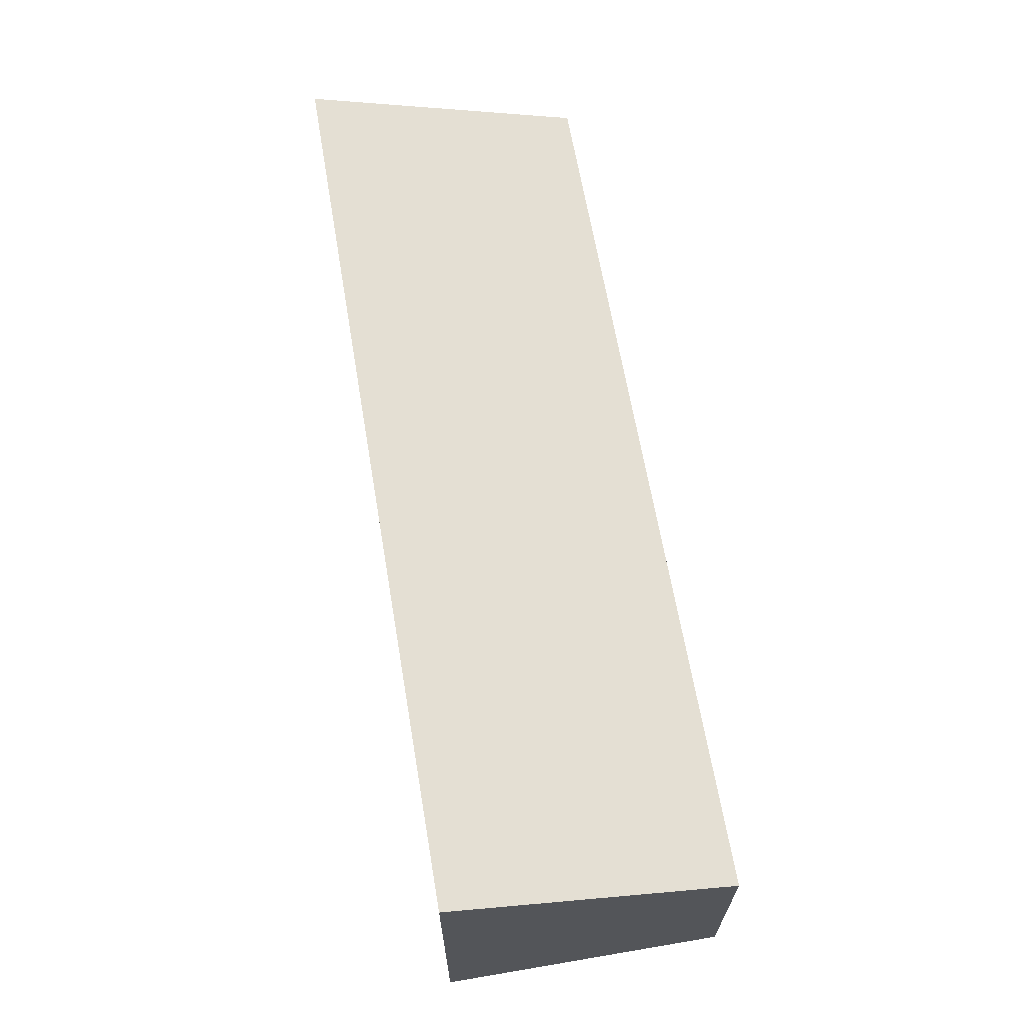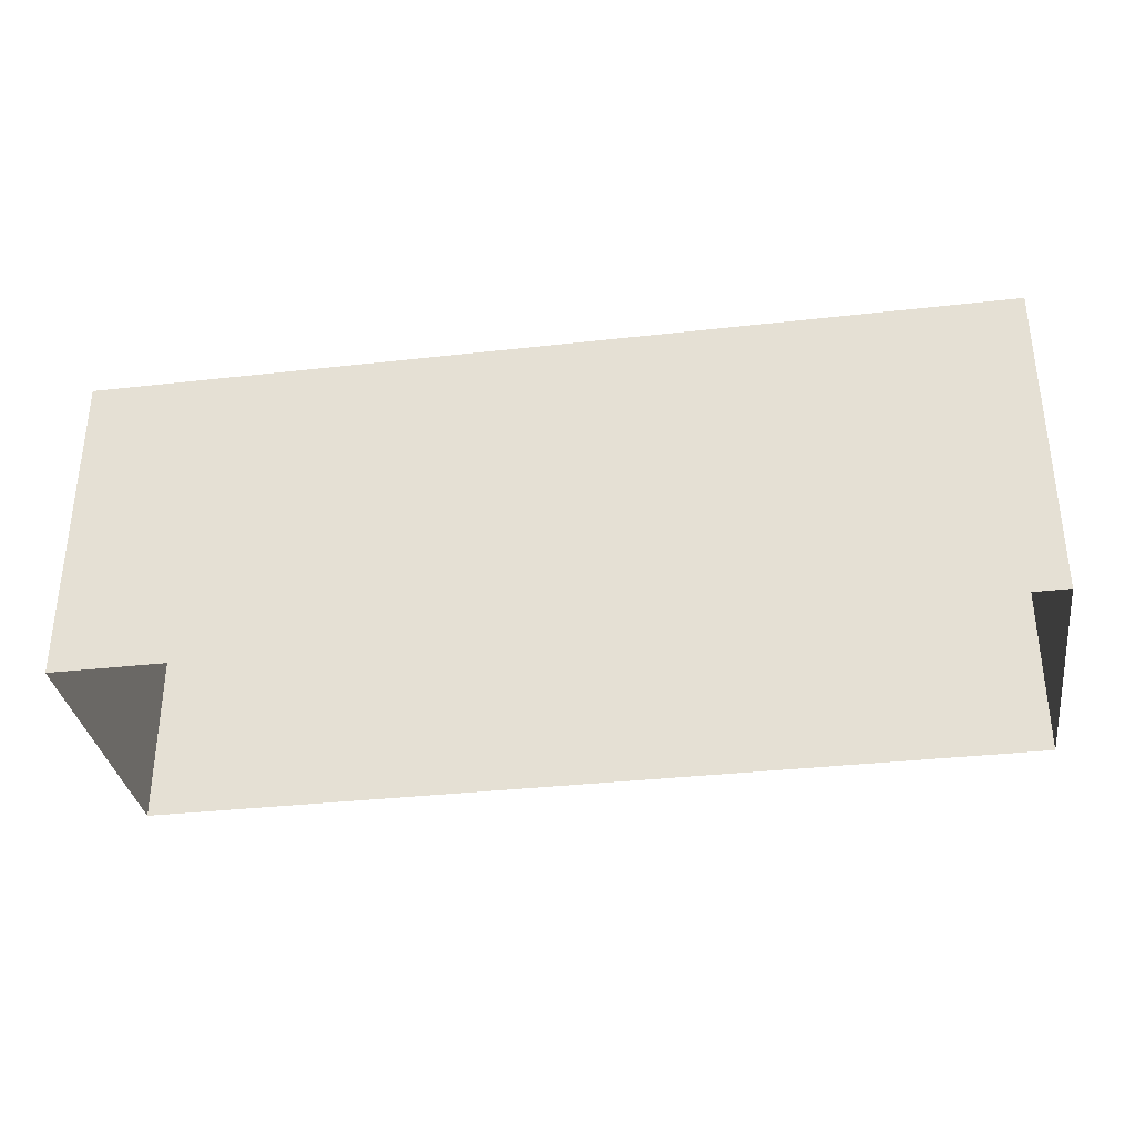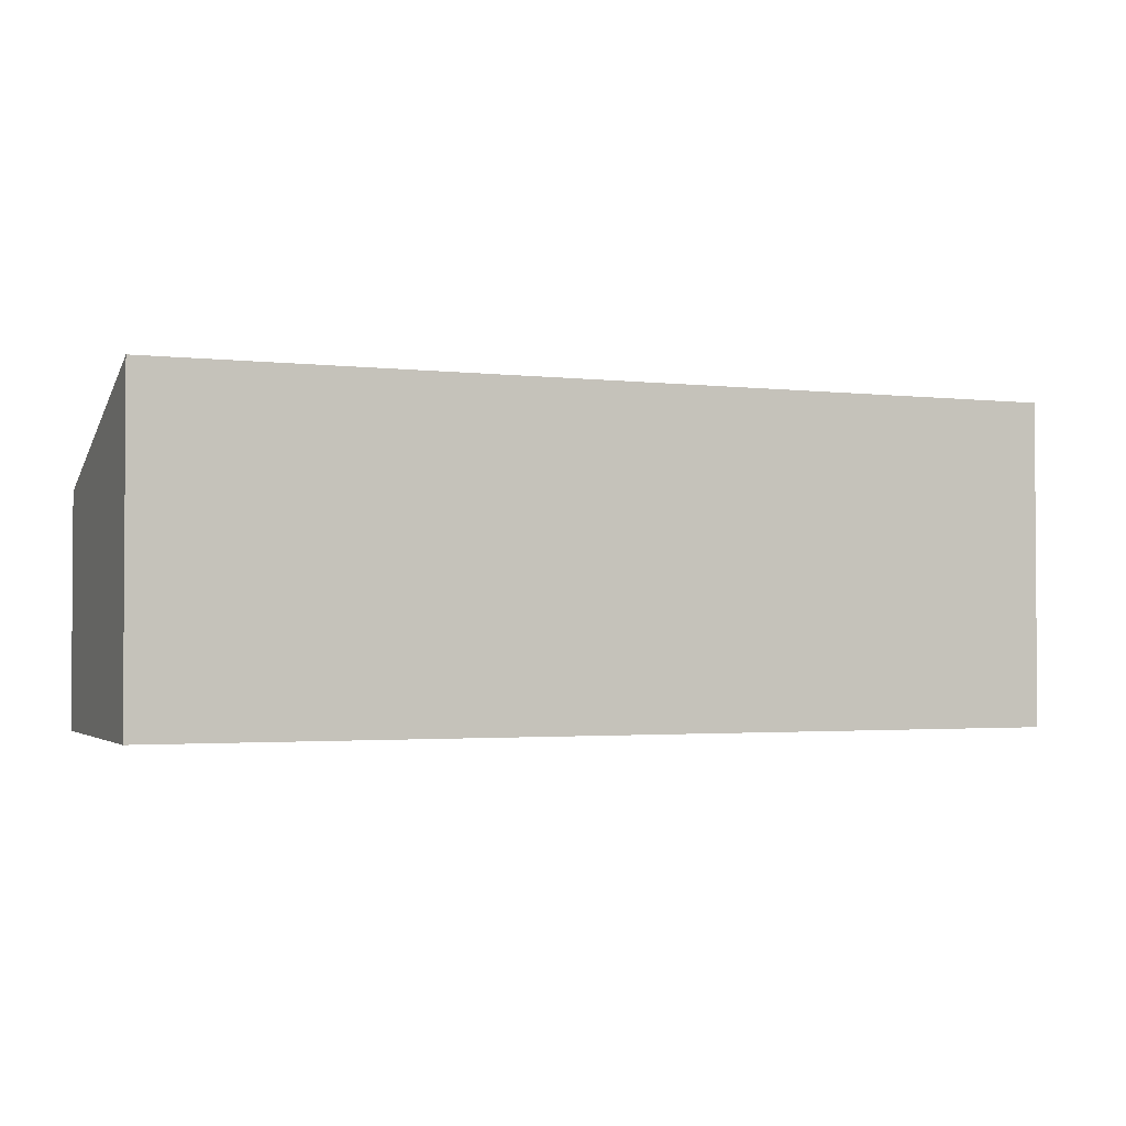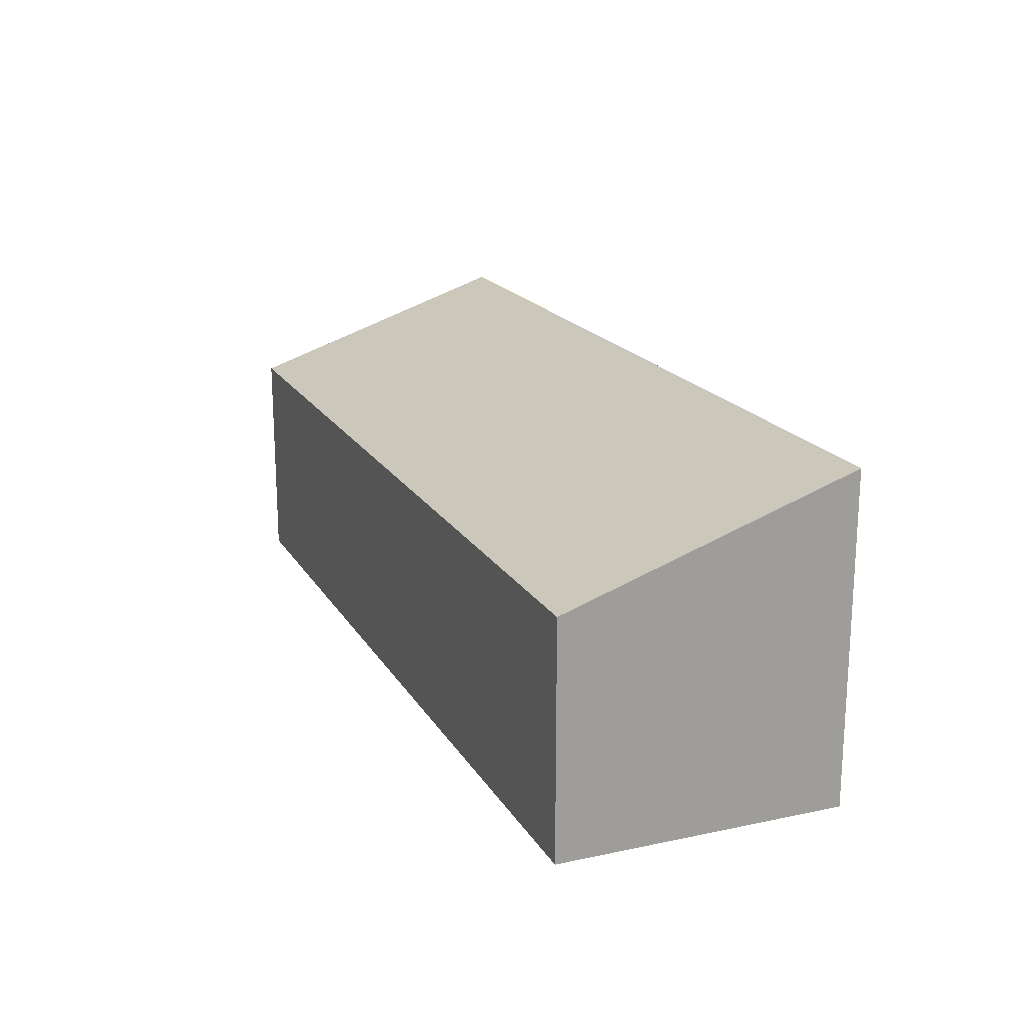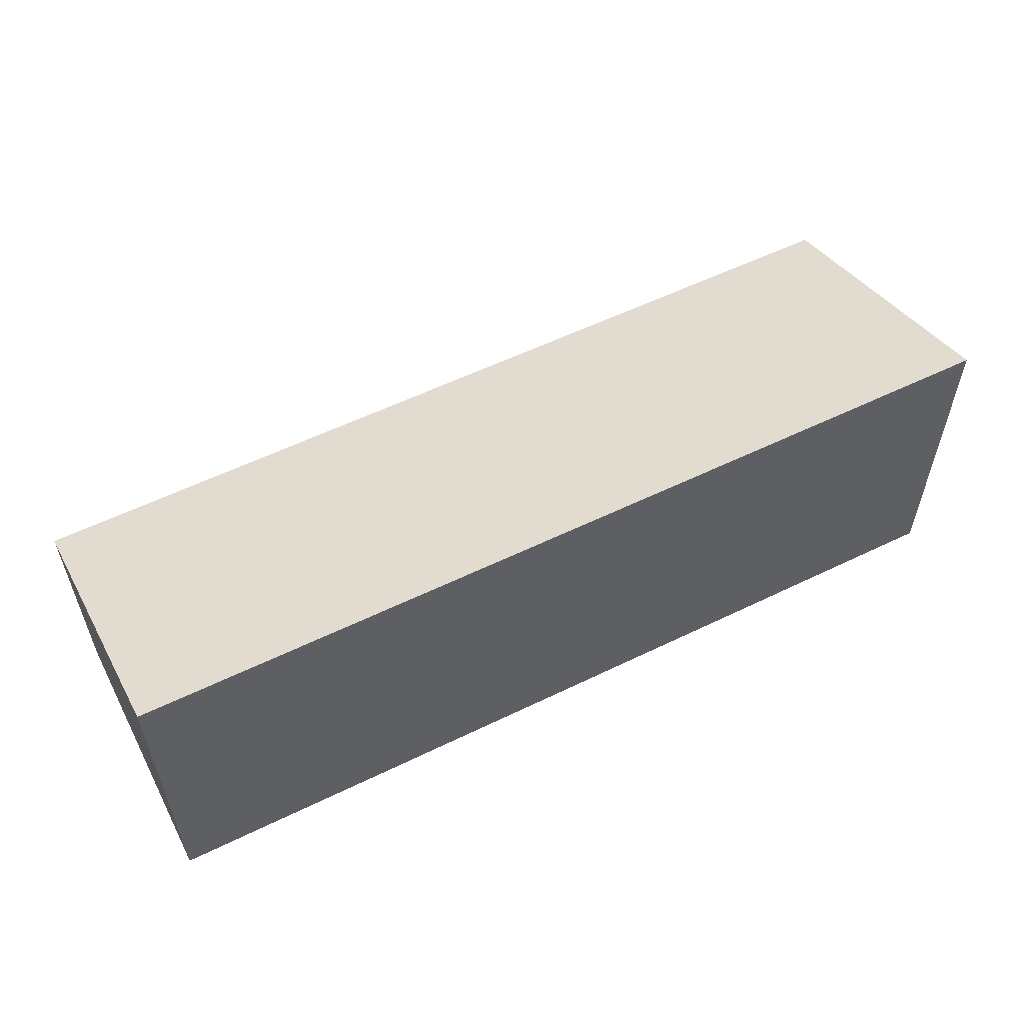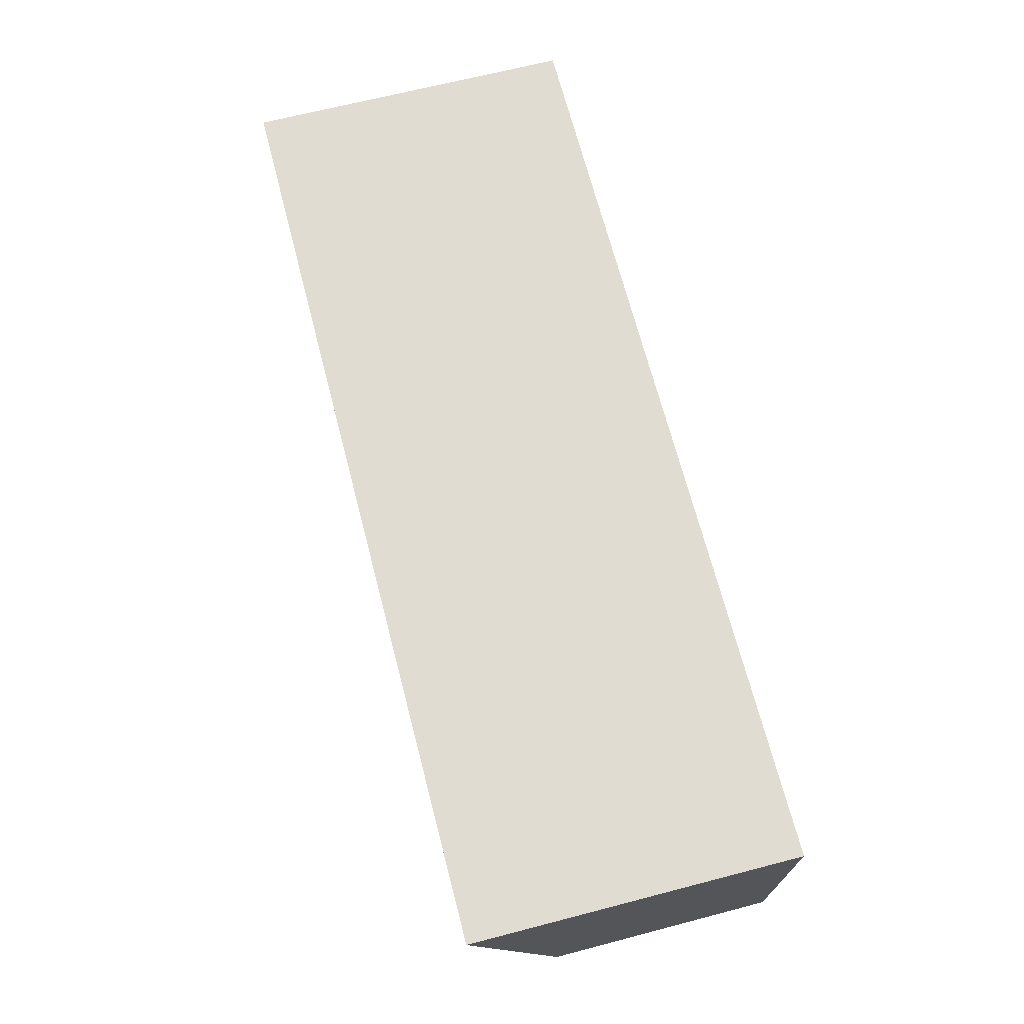
<metadata>
{"format":"obj","ext":"obj","renderer":"f3d","projection":"perspective","resolution":1024,"background":"white","views":[{"elev":64.9,"azim":-101.5,"up":"+Z"},{"elev":-34.0,"azim":-173.1,"up":"+Z"},{"elev":-2.2,"azim":155.9,"up":"+Z"},{"elev":18.6,"azim":66.1,"up":"+Z"},{"elev":56.1,"azim":151.0,"up":"+Z"},{"elev":67.5,"azim":75.4,"up":"+Y"}]}
</metadata>
<code>
v -3.728e+05 -1.034e+05 31.98
v -3.728e+05 -1.034e+05 31.97
v -3.727e+05 -1.034e+05 31.97
v -3.727e+05 -1.034e+05 31.98
v -3.728e+05 -1.034e+05 35.89
v -3.727e+05 -1.034e+05 35.89
v -3.727e+05 -1.034e+05 37.51
v -3.728e+05 -1.034e+05 37.51
f 1 2 3
f 4 1 3
f 5 6 7
f 8 5 7
f 6 4 3
f 7 6 3
f 7 3 2
f 8 7 2
f 6 1 4
f 6 5 1
f 5 2 1
f 5 8 2

</code>
